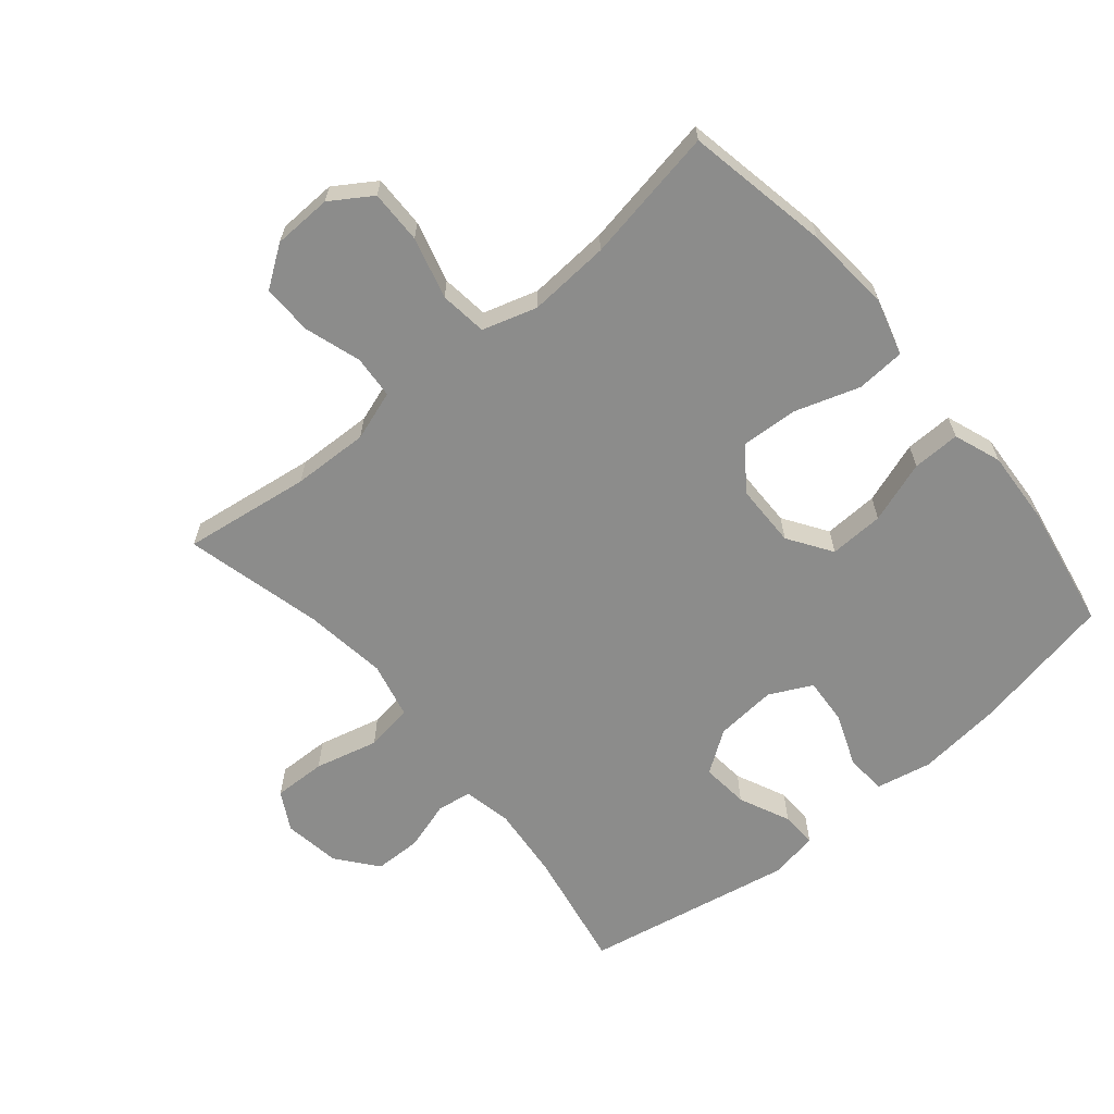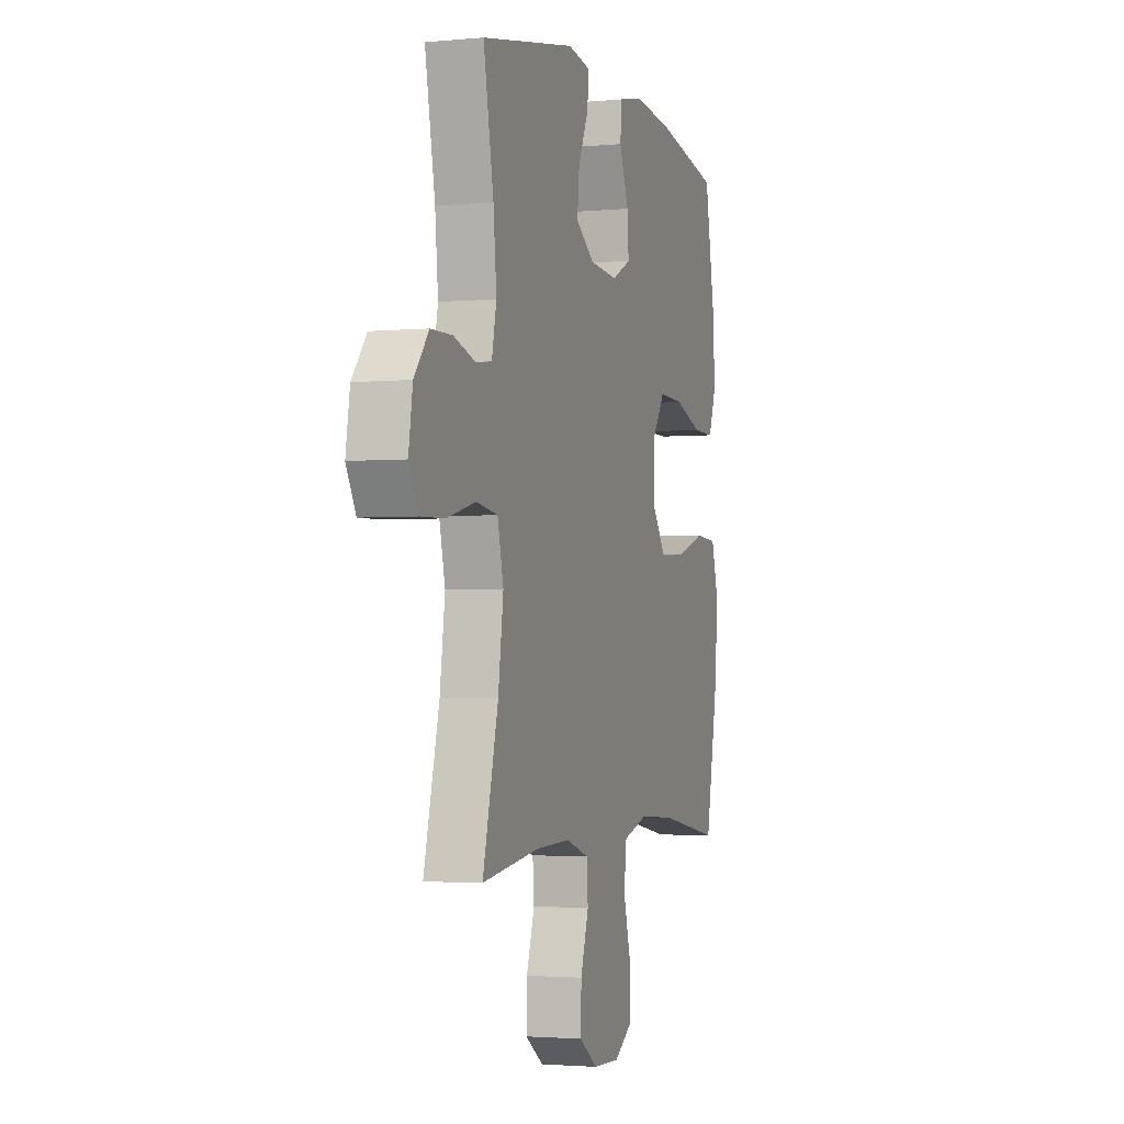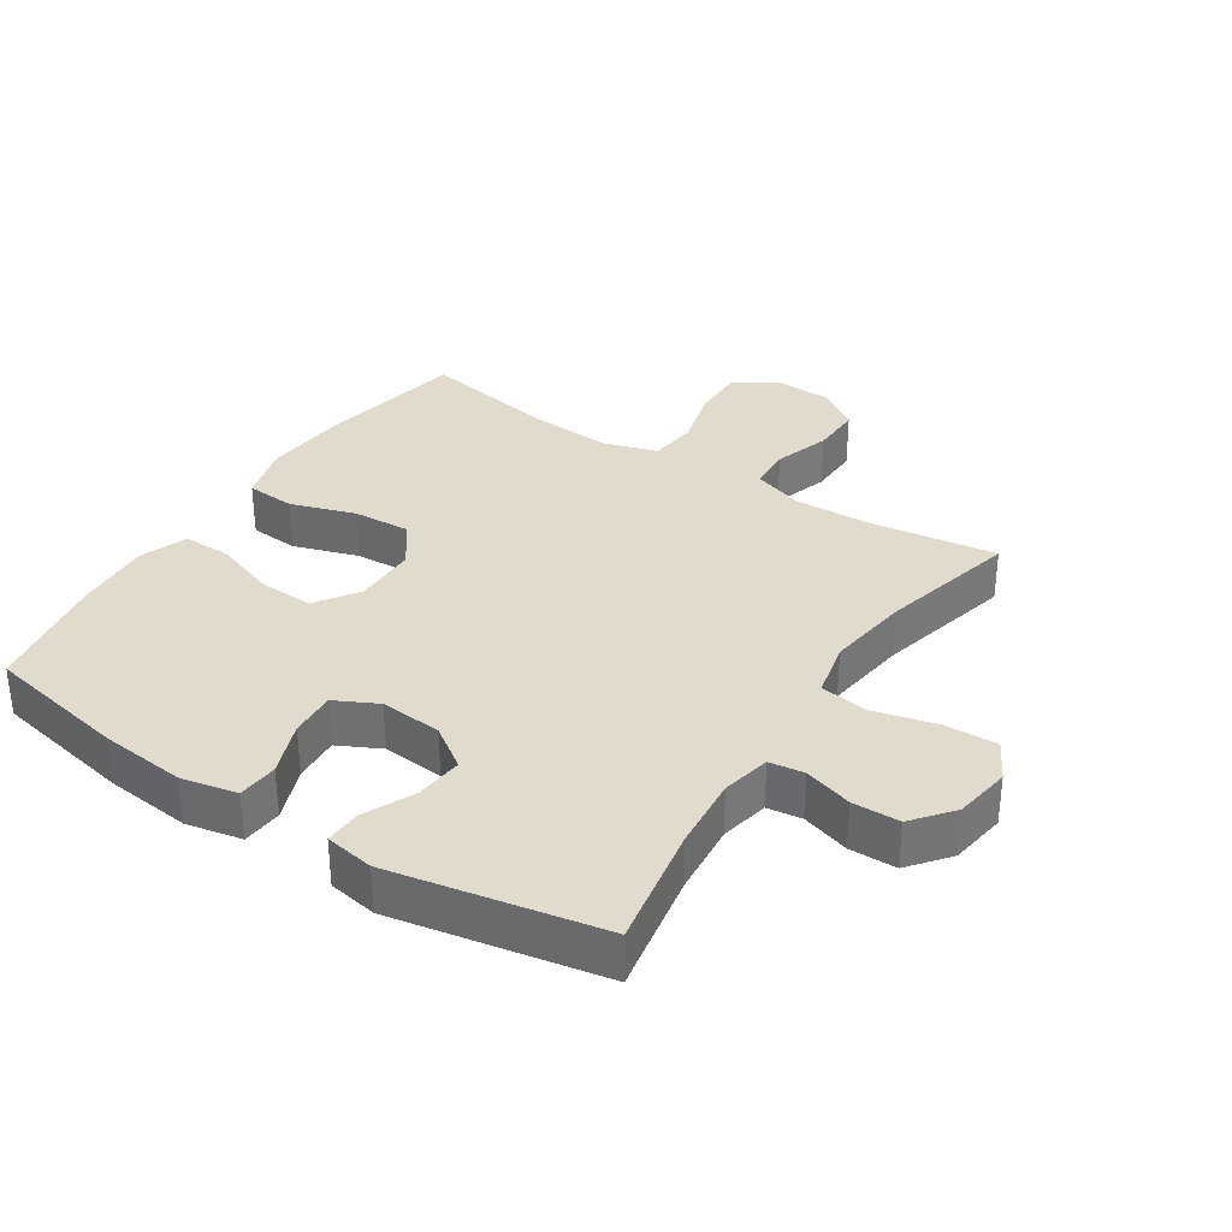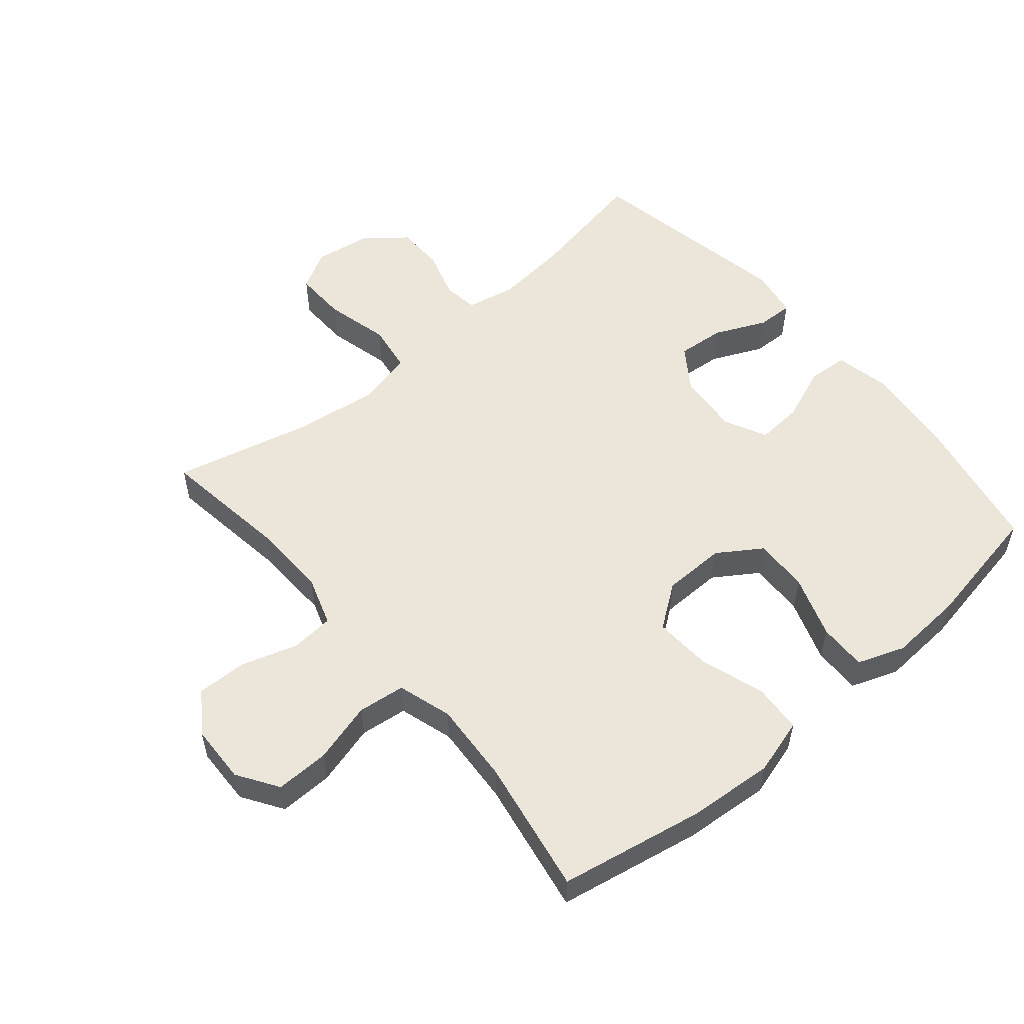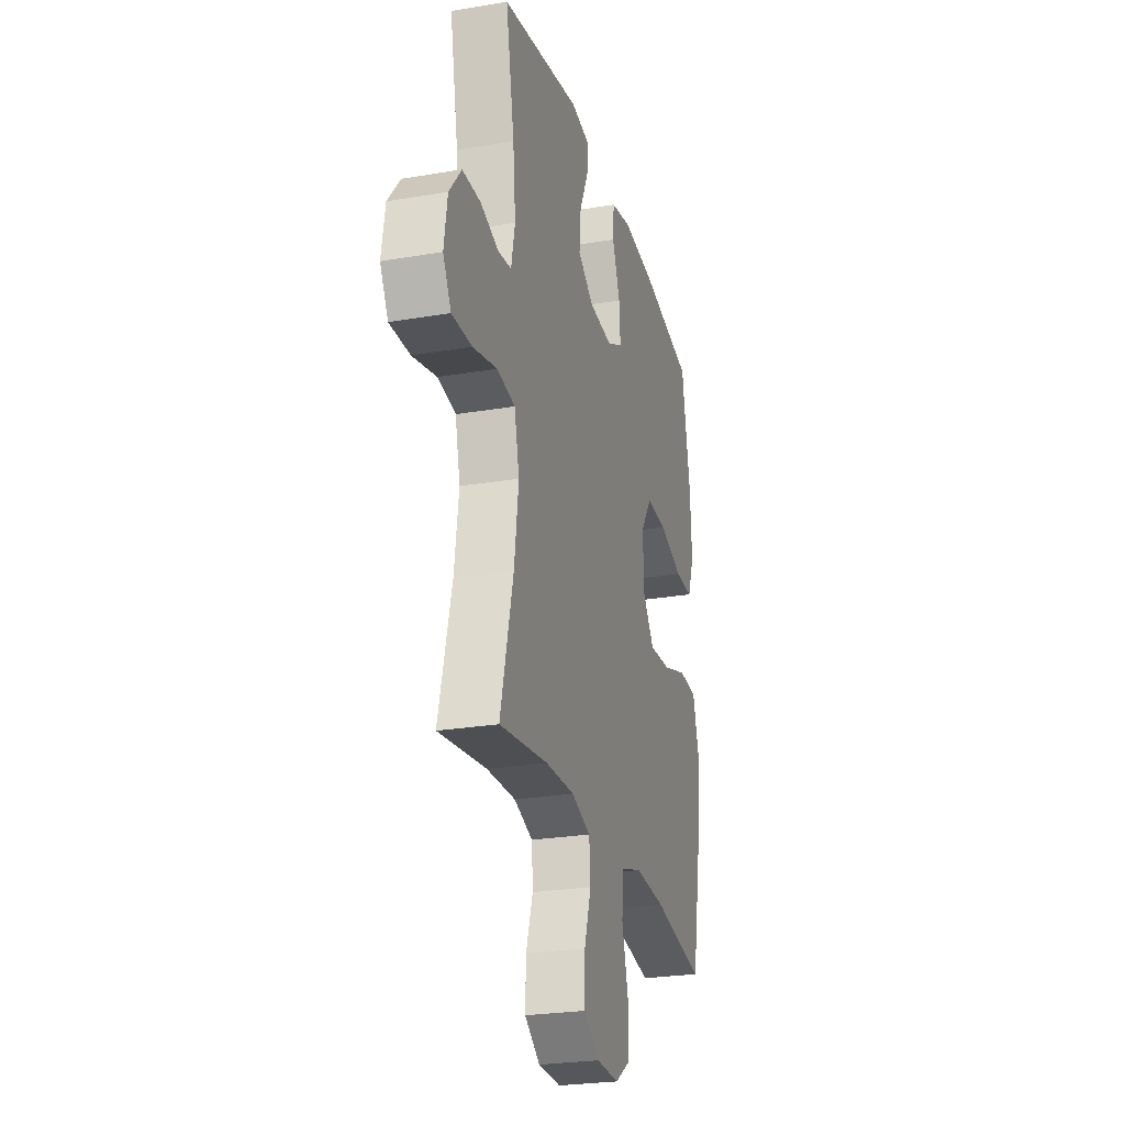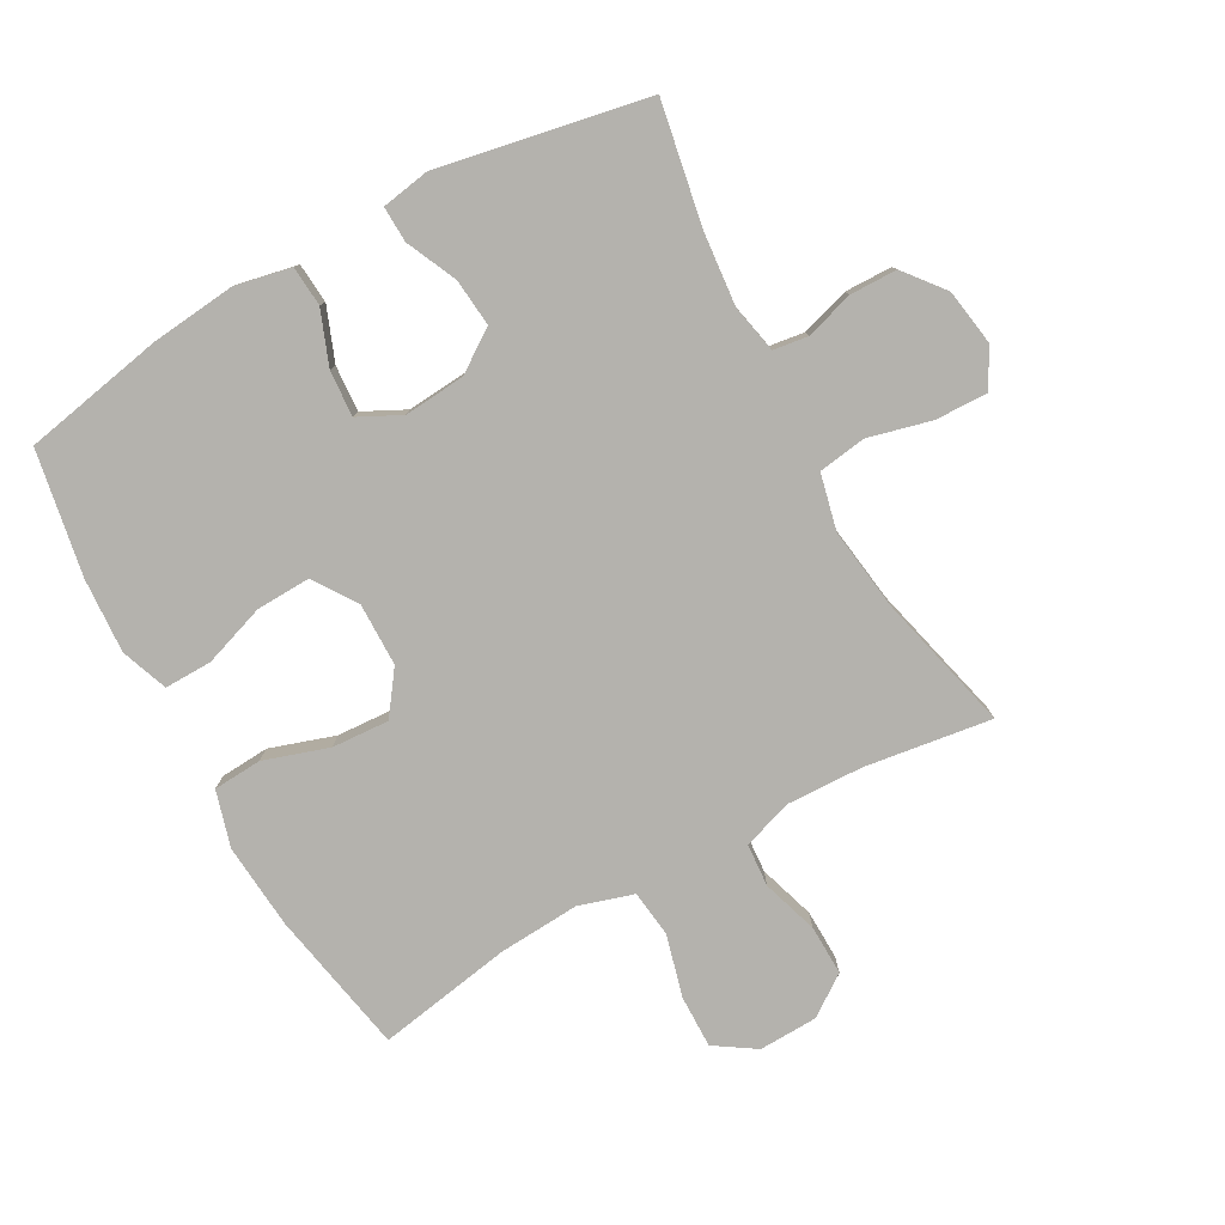
<metadata>
{"format":"obj","ext":"obj","renderer":"f3d","projection":"perspective","resolution":1024,"background":"white","views":[{"elev":-64.1,"azim":-140.1,"up":"+Y"},{"elev":-2.4,"azim":108.4,"up":"+Z"},{"elev":33.8,"azim":33.1,"up":"+Y"},{"elev":55.1,"azim":-130.3,"up":"+Y"},{"elev":-25.4,"azim":105.3,"up":"+Z"},{"elev":-79.5,"azim":28.9,"up":"+Y"}]}
</metadata>
<code>
o path4432
v 0.1527 0.0375 0.5863
v 0.07566 0.0375 0.5733
v 0.07778 0.0375 0.5168
v 0.1145 0.0375 0.4369
v 0.1216 0.0375 0.3619
v 0.05607 0.0375 0.3165
v -0.04105 0.0375 0.3084
v -0.1076 0.0375 0.3418
v -0.1026 0.0375 0.4143
v -0.07006 0.0375 0.4989
v -0.07513 0.0375 0.5623
v -0.1627 0.0375 0.5804
v -0.2967 0.0375 0.5666
v -0.5204 0.0375 0.5234
v -0.5558 0.0375 0.3258
v -0.5628 0.0375 0.2087
v -0.5354 0.0375 0.1347
v -0.4604 0.0375 0.1362
v -0.3626 0.0375 0.1696
v -0.2766 0.0375 0.1729
v -0.2311 0.0375 0.1044
v -0.2323 0.0375 0.005602
v -0.2808 0.0375 -0.06147
v -0.3711 0.0375 -0.05609
v -0.4728 0.0375 -0.0229
v -0.5494 0.0375 -0.02785
v -0.5747 0.0375 -0.1164
v -0.5634 0.0375 -0.2519
v -0.5204 0.0375 -0.4783
v -0.3078 0.0375 -0.4409
v -0.1797 0.0375 -0.4326
v -0.09401 0.0375 -0.4588
v -0.08479 0.0375 -0.5329
v -0.1108 0.0375 -0.6294
v -0.112 0.0375 -0.7131
v -0.04786 0.0375 -0.7549
v 0.0445 0.0375 -0.7519
v 0.1084 0.0375 -0.7071
v 0.1064 0.0375 -0.6282
v 0.07822 0.0375 -0.5401
v 0.08299 0.0375 -0.4724
v 0.1614 0.0375 -0.4462
v 0.2813 0.0375 -0.4502
v 0.4815 0.0375 -0.4783
v 0.4278 0.0375 -0.2619
v 0.4099 0.0375 -0.1311
v 0.4304 0.0375 -0.04268
v 0.5054 0.0375 -0.0313
v 0.605 0.0375 -0.05641
v 0.6879 0.0375 -0.0587
v 0.7213 0.0375 0.002245
v 0.7073 0.0375 0.09126
v 0.6567 0.0375 0.1543
v 0.5824 0.0375 0.1556
v 0.5061 0.0375 0.1323
v 0.4516 0.0375 0.1399
v 0.4356 0.0375 0.2166
v 0.4464 0.0375 0.3319
v 0.4815 0.0375 0.5234
v 0.1527 -0.0375 0.5863
v 0.07566 -0.0375 0.5733
v 0.07778 -0.0375 0.5168
v 0.1145 -0.0375 0.4369
v 0.1216 -0.0375 0.3619
v 0.05607 -0.0375 0.3165
v -0.04105 -0.0375 0.3084
v -0.1076 -0.0375 0.3418
v -0.1026 -0.0375 0.4143
v -0.07006 -0.0375 0.4989
v -0.07513 -0.0375 0.5623
v -0.1627 -0.0375 0.5804
v -0.2967 -0.0375 0.5666
v -0.5204 -0.0375 0.5234
v -0.5558 -0.0375 0.3258
v -0.5628 -0.0375 0.2087
v -0.5354 -0.0375 0.1347
v -0.4604 -0.0375 0.1362
v -0.3626 -0.0375 0.1696
v -0.2766 -0.0375 0.1729
v -0.2311 -0.0375 0.1044
v -0.2323 -0.0375 0.005602
v -0.2808 -0.0375 -0.06147
v -0.3711 -0.0375 -0.05609
v -0.4728 -0.0375 -0.0229
v -0.5494 -0.0375 -0.02785
v -0.5747 -0.0375 -0.1164
v -0.5634 -0.0375 -0.2519
v -0.5204 -0.0375 -0.4783
v -0.3078 -0.0375 -0.4409
v -0.1797 -0.0375 -0.4326
v -0.09401 -0.0375 -0.4588
v -0.08479 -0.0375 -0.5329
v -0.1108 -0.0375 -0.6294
v -0.112 -0.0375 -0.7131
v -0.04786 -0.0375 -0.7549
v 0.0445 -0.0375 -0.7519
v 0.1084 -0.0375 -0.7071
v 0.1064 -0.0375 -0.6282
v 0.07822 -0.0375 -0.5401
v 0.08299 -0.0375 -0.4724
v 0.1614 -0.0375 -0.4462
v 0.2813 -0.0375 -0.4502
v 0.4815 -0.0375 -0.4783
v 0.4278 -0.0375 -0.2619
v 0.4099 -0.0375 -0.1311
v 0.4304 -0.0375 -0.04268
v 0.5054 -0.0375 -0.0313
v 0.605 -0.0375 -0.05641
v 0.6879 -0.0375 -0.0587
v 0.7213 -0.0375 0.002245
v 0.7073 -0.0375 0.09126
v 0.6567 -0.0375 0.1543
v 0.5824 -0.0375 0.1556
v 0.5061 -0.0375 0.1323
v 0.4516 -0.0375 0.1399
v 0.4356 -0.0375 0.2166
v 0.4464 -0.0375 0.3319
v 0.4815 -0.0375 0.5234
v 0.1527 0.0375 0.5863
v 0.07566 0.0375 0.5733
v 0.07566 0.0375 0.5733
v -0.07513 0.0375 0.5623
v -0.07513 0.0375 0.5623
v -0.1627 0.0375 0.5804
v -0.2967 0.0375 0.5666
v 0.07778 0.0375 0.5168
v -0.07006 0.0375 0.4989
v 0.4815 0.0375 0.5234
v 0.4815 0.0375 0.5234
v -0.5204 0.0375 0.5234
v -0.5204 0.0375 0.5234
v 0.1145 0.0375 0.4369
v -0.1026 0.0375 0.4143
v 0.4464 0.0375 0.3319
v 0.1216 0.0375 0.3619
v 0.1216 0.0375 0.3619
v -0.5558 0.0375 0.3258
v -0.1076 0.0375 0.3418
v -0.1076 0.0375 0.3418
v 0.05607 0.0375 0.3165
v -0.04105 0.0375 0.3084
v 0.4356 0.0375 0.2166
v -0.5628 0.0375 0.2087
v 0.4516 0.0375 0.1399
v 0.4516 0.0375 0.1399
v -0.3626 0.0375 0.1696
v -0.2766 0.0375 0.1729
v -0.5354 0.0375 0.1347
v -0.5354 0.0375 0.1347
v -0.2311 0.0375 0.1044
v -0.4604 0.0375 0.1362
v 0.6567 0.0375 0.1543
v 0.5824 0.0375 0.1556
v 0.5061 0.0375 0.1323
v 0.7073 0.0375 0.09126
v -0.2323 0.0375 0.005602
v 0.7213 0.0375 0.002245
v -0.2808 0.0375 -0.06147
v 0.6879 0.0375 -0.0587
v 0.6879 0.0375 -0.0587
v -0.3711 0.0375 -0.05609
v -0.4728 0.0375 -0.0229
v -0.5494 0.0375 -0.02785
v -0.5494 0.0375 -0.02785
v -0.5747 0.0375 -0.1164
v 0.605 0.0375 -0.05641
v 0.5054 0.0375 -0.0313
v 0.4304 0.0375 -0.04268
v 0.4304 0.0375 -0.04268
v 0.4099 0.0375 -0.1311
v -0.5634 0.0375 -0.2519
v 0.4278 0.0375 -0.2619
v 0.4815 0.0375 -0.4783
v 0.4815 0.0375 -0.4783
v 0.1614 0.0375 -0.4462
v 0.2813 0.0375 -0.4502
v -0.1797 0.0375 -0.4326
v -0.09401 0.0375 -0.4588
v -0.09401 0.0375 -0.4588
v -0.3078 0.0375 -0.4409
v 0.08299 0.0375 -0.4724
v 0.08299 0.0375 -0.4724
v -0.5204 0.0375 -0.4783
v -0.5204 0.0375 -0.4783
v -0.08479 0.0375 -0.5329
v 0.07822 0.0375 -0.5401
v -0.1108 0.0375 -0.6294
v 0.1064 0.0375 -0.6282
v 0.1084 0.0375 -0.7071
v -0.112 0.0375 -0.7131
v 0.0445 0.0375 -0.7519
v -0.04786 0.0375 -0.7549
v 0.1527 -0.0375 0.5863
v 0.07566 -0.0375 0.5733
v 0.07566 -0.0375 0.5733
v -0.07513 -0.0375 0.5623
v -0.07513 -0.0375 0.5623
v -0.1627 -0.0375 0.5804
v -0.2967 -0.0375 0.5666
v 0.07778 -0.0375 0.5168
v -0.07006 -0.0375 0.4989
v 0.4815 -0.0375 0.5234
v 0.4815 -0.0375 0.5234
v -0.5204 -0.0375 0.5234
v -0.5204 -0.0375 0.5234
v 0.1145 -0.0375 0.4369
v -0.1026 -0.0375 0.4143
v 0.4464 -0.0375 0.3319
v 0.1216 -0.0375 0.3619
v 0.1216 -0.0375 0.3619
v -0.5558 -0.0375 0.3258
v -0.1076 -0.0375 0.3418
v -0.1076 -0.0375 0.3418
v 0.05607 -0.0375 0.3165
v -0.04105 -0.0375 0.3084
v 0.4356 -0.0375 0.2166
v -0.5628 -0.0375 0.2087
v 0.4516 -0.0375 0.1399
v 0.4516 -0.0375 0.1399
v -0.3626 -0.0375 0.1696
v -0.2766 -0.0375 0.1729
v -0.5354 -0.0375 0.1347
v -0.5354 -0.0375 0.1347
v -0.2311 -0.0375 0.1044
v -0.4604 -0.0375 0.1362
v 0.6567 -0.0375 0.1543
v 0.5824 -0.0375 0.1556
v 0.5061 -0.0375 0.1323
v 0.7073 -0.0375 0.09126
v -0.2323 -0.0375 0.005602
v 0.7213 -0.0375 0.002245
v -0.2808 -0.0375 -0.06147
v 0.6879 -0.0375 -0.0587
v 0.6879 -0.0375 -0.0587
v -0.3711 -0.0375 -0.05609
v -0.4728 -0.0375 -0.0229
v -0.5494 -0.0375 -0.02785
v -0.5494 -0.0375 -0.02785
v -0.5747 -0.0375 -0.1164
v 0.605 -0.0375 -0.05641
v 0.5054 -0.0375 -0.0313
v 0.4304 -0.0375 -0.04268
v 0.4304 -0.0375 -0.04268
v 0.4099 -0.0375 -0.1311
v -0.5634 -0.0375 -0.2519
v 0.4278 -0.0375 -0.2619
v 0.4815 -0.0375 -0.4783
v 0.4815 -0.0375 -0.4783
v 0.1614 -0.0375 -0.4462
v 0.2813 -0.0375 -0.4502
v -0.1797 -0.0375 -0.4326
v -0.09401 -0.0375 -0.4588
v -0.09401 -0.0375 -0.4588
v -0.3078 -0.0375 -0.4409
v 0.08299 -0.0375 -0.4724
v 0.08299 -0.0375 -0.4724
v -0.5204 -0.0375 -0.4783
v -0.5204 -0.0375 -0.4783
v -0.08479 -0.0375 -0.5329
v 0.07822 -0.0375 -0.5401
v -0.1108 -0.0375 -0.6294
v 0.1064 -0.0375 -0.6282
v 0.1084 -0.0375 -0.7071
v -0.112 -0.0375 -0.7131
v 0.0445 -0.0375 -0.7519
v -0.04786 -0.0375 -0.7549
f 225 211 217
f 245 235 239
f 266 265 261
f 218 216 214
f 260 255 259
f 254 245 257
f 209 208 206
f 200 193 194
f 198 207 201
f 224 212 221
f 198 201 196
f 214 216 209
f 215 212 224
f 212 207 199
f 252 230 232
f 249 244 230
f 202 206 208
f 221 212 199
f 229 227 240
f 199 211 220
f 227 229 226
f 246 244 249
f 244 214 230
f 230 214 224
f 220 211 225
f 228 241 227
f 193 206 202
f 241 218 242
f 261 262 260
f 255 249 230
f 229 240 231
f 261 260 259
f 199 207 198
f 233 231 240
f 252 255 230
f 254 235 245
f 252 232 251
f 211 199 204
f 225 217 222
f 264 266 261
f 221 199 220
f 218 241 228
f 246 250 247
f 244 242 214
f 250 246 249
f 224 214 215
f 206 193 200
f 240 227 241
f 235 236 239
f 251 232 254
f 242 218 214
f 232 235 254
f 263 262 265
f 262 261 265
f 216 208 209
f 239 236 237
f 259 255 252
f 1 121 195 60
f 123 12 71 197
f 12 13 72 71
f 2 3 62 61
f 10 11 70 69
f 129 1 60 203
f 13 131 205 72
f 3 4 63 62
f 9 10 69 68
f 58 59 118 117
f 4 136 210 63
f 14 15 74 73
f 139 9 68 213
f 5 6 65 64
f 7 8 67 66
f 57 58 117 116
f 15 16 75 74
f 6 7 66 65
f 145 57 116 219
f 19 20 79 78
f 16 149 223 75
f 20 21 80 79
f 18 19 78 77
f 17 18 77 76
f 53 54 113 112
f 54 55 114 113
f 52 53 112 111
f 55 56 115 114
f 21 22 81 80
f 51 52 111 110
f 22 23 82 81
f 160 51 110 234
f 24 25 84 83
f 25 164 238 84
f 26 27 86 85
f 49 50 109 108
f 48 49 108 107
f 169 48 107 243
f 46 47 106 105
f 23 24 83 82
f 27 28 87 86
f 45 46 105 104
f 174 45 104 248
f 42 43 102 101
f 31 179 253 90
f 30 31 90 89
f 182 42 101 256
f 184 30 89 258
f 28 29 88 87
f 32 33 92 91
f 43 44 103 102
f 40 41 100 99
f 33 34 93 92
f 39 40 99 98
f 38 39 98 97
f 34 35 94 93
f 37 38 97 96
f 36 37 96 95
f 35 36 95 94
f 151 143 137
f 171 165 161
f 192 187 191
f 144 140 142
f 186 185 181
f 180 183 171
f 135 132 134
f 126 120 119
f 124 127 133
f 150 147 138
f 124 122 127
f 140 135 142
f 141 150 138
f 138 125 133
f 178 158 156
f 175 156 170
f 128 134 132
f 147 125 138
f 155 166 153
f 125 146 137
f 153 152 155
f 172 175 170
f 170 156 140
f 156 150 140
f 146 151 137
f 154 153 167
f 119 128 132
f 167 168 144
f 187 186 188
f 181 156 175
f 155 157 166
f 187 185 186
f 125 124 133
f 159 166 157
f 178 156 181
f 180 171 161
f 178 177 158
f 137 130 125
f 151 148 143
f 190 187 192
f 147 146 125
f 144 154 167
f 172 173 176
f 170 140 168
f 176 175 172
f 150 141 140
f 132 126 119
f 166 167 153
f 161 165 162
f 177 180 158
f 168 140 144
f 158 180 161
f 189 191 188
f 188 191 187
f 142 135 134
f 165 163 162
f 185 178 181

</code>
